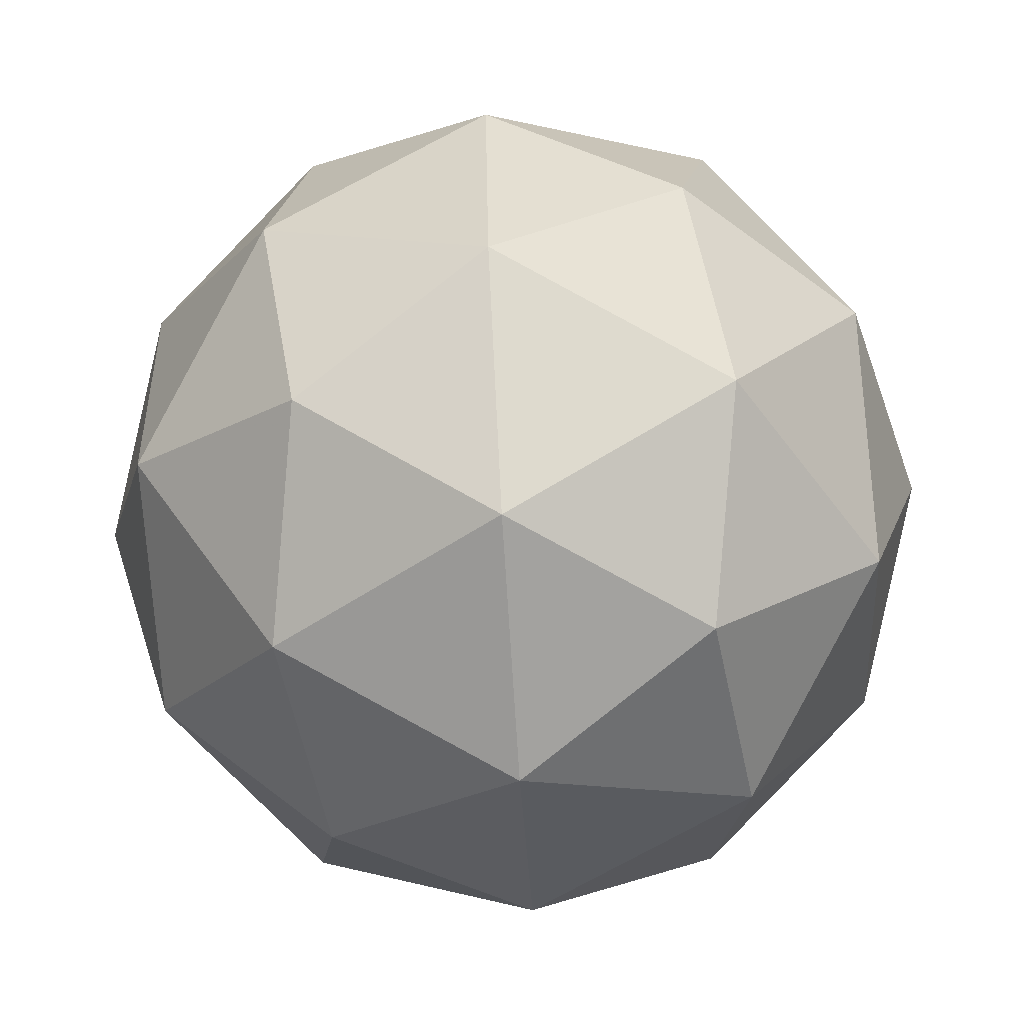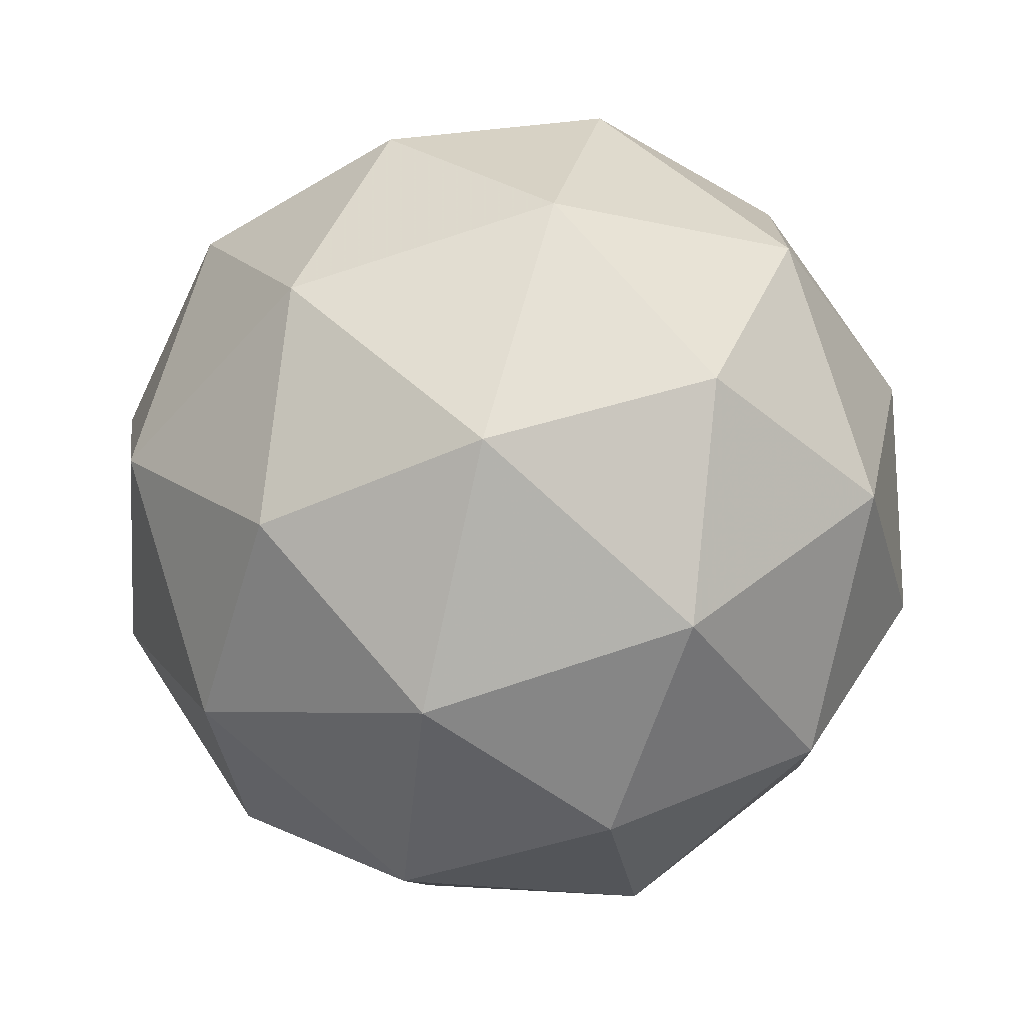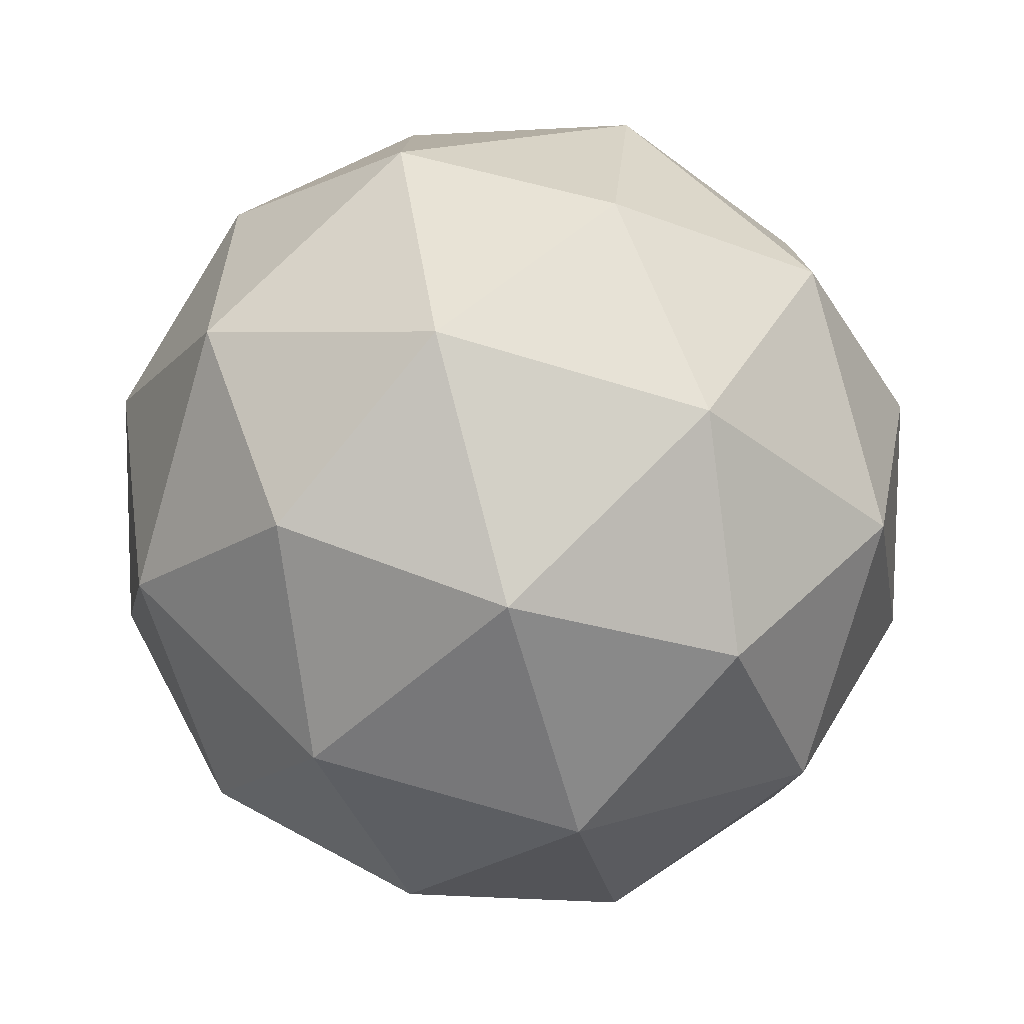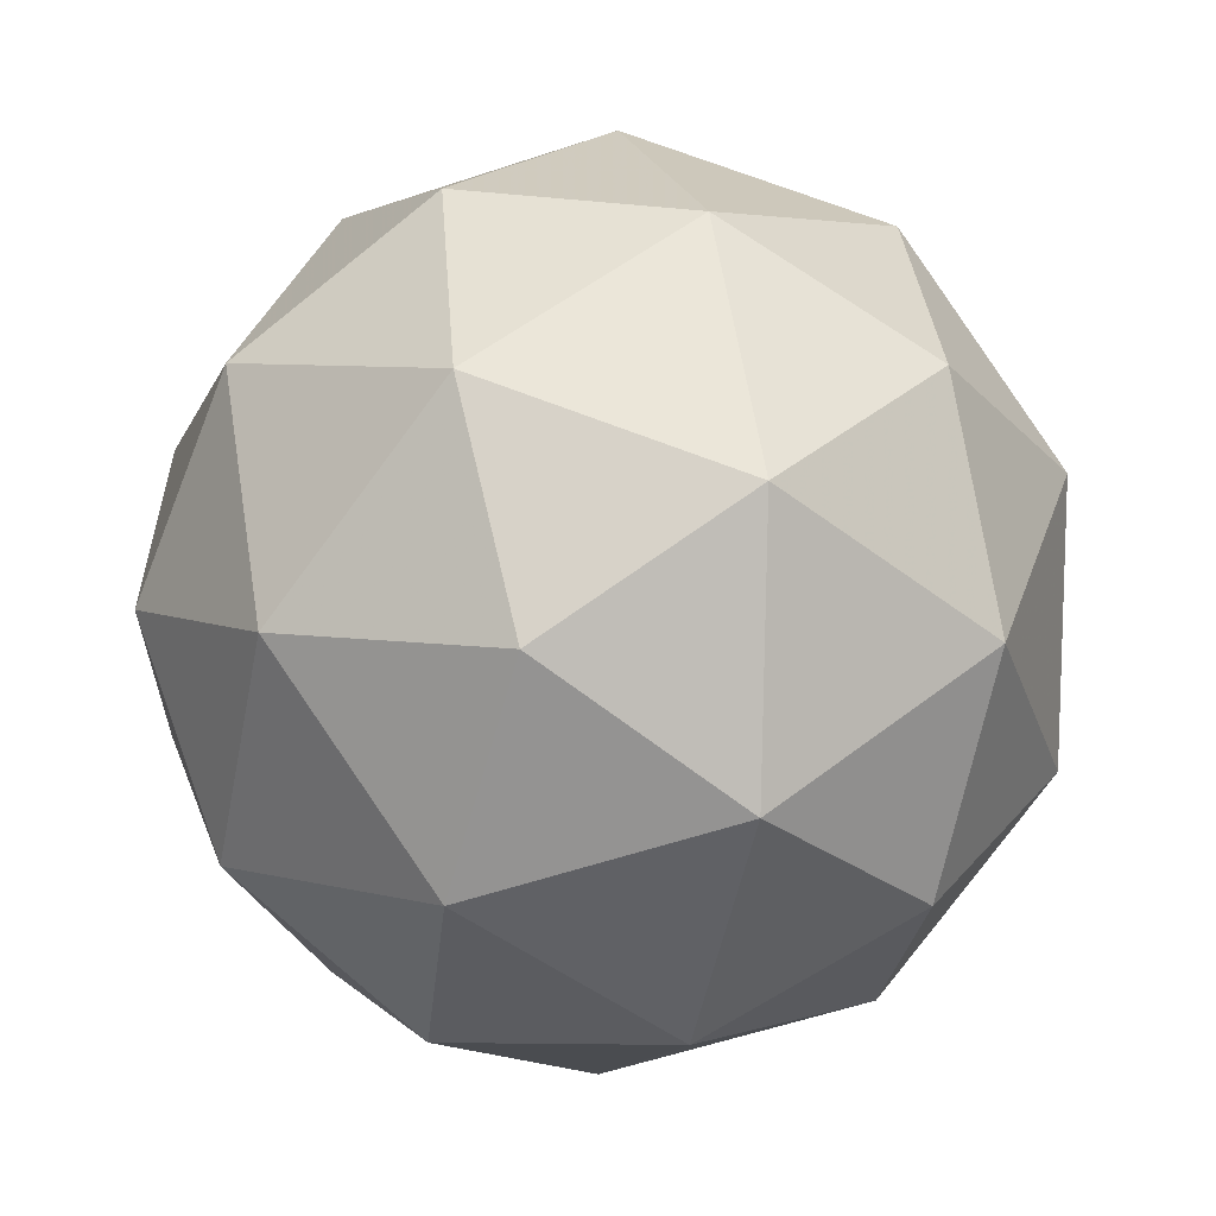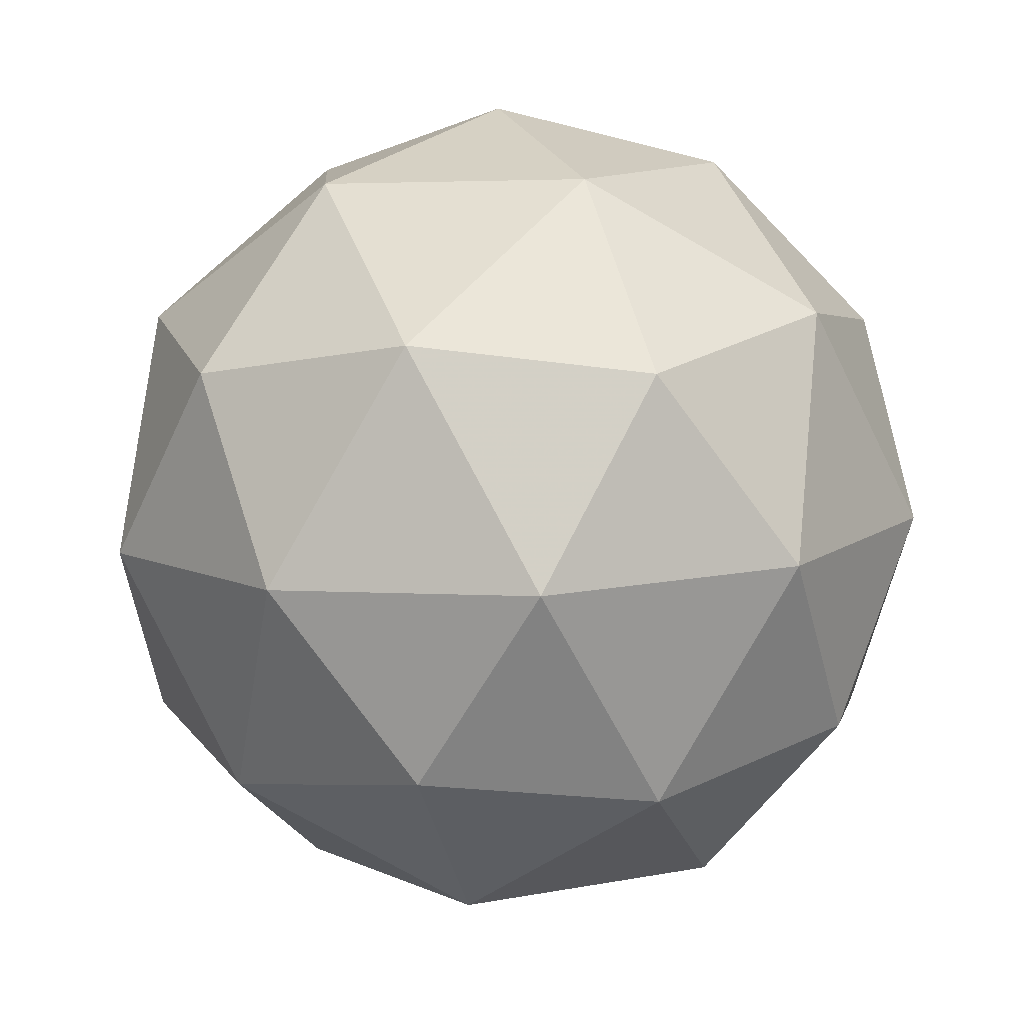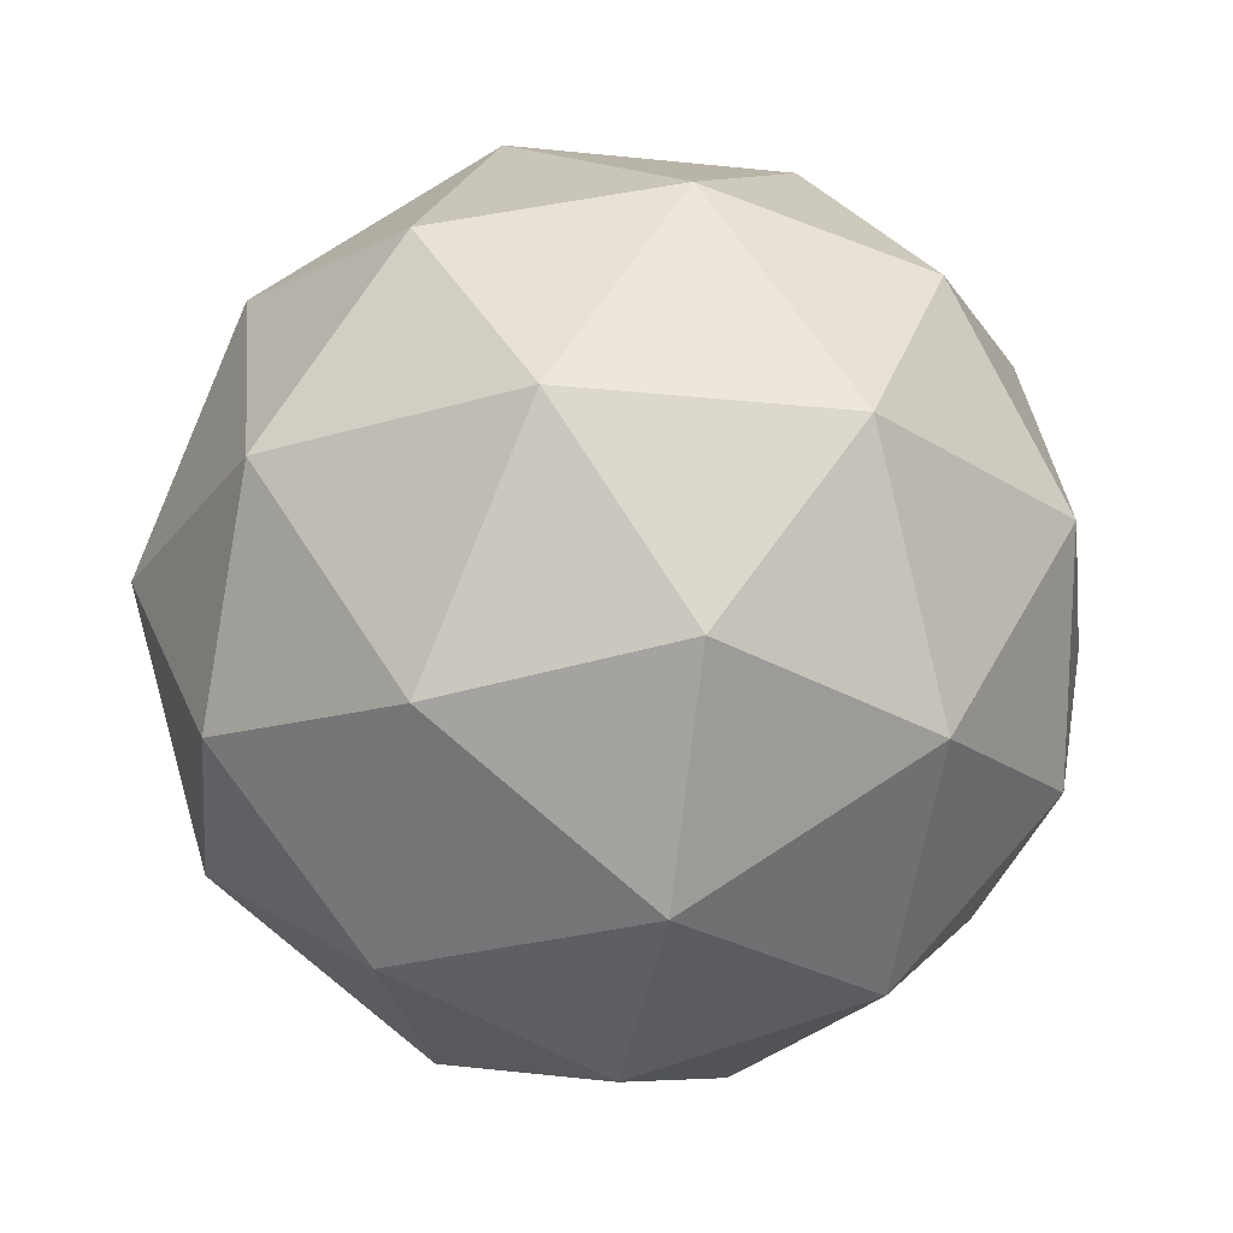
<metadata>
{"format":"obj","ext":"obj","renderer":"f3d","projection":"perspective","resolution":1024,"background":"white","views":[{"elev":7.6,"azim":26.6,"up":"+Y"},{"elev":9.9,"azim":-115.9,"up":"+Z"},{"elev":72.7,"azim":129.8,"up":"+Y"},{"elev":-21.8,"azim":104.0,"up":"+Z"},{"elev":46.3,"azim":-114.6,"up":"+Y"},{"elev":57.1,"azim":53.0,"up":"+Y"}]}
</metadata>
<code>
v 2.957 -1.239 -3.158
v 2.909 -1.224 -3.09
v 2.992 -1.228 -3.082
v 3.021 -1.288 -3.134
v 2.954 -1.321 -3.174
v 2.885 -1.282 -3.147
v 2.943 -1.264 -3.025
v 3.012 -1.304 -3.052
v 2.989 -1.361 -3.108
v 2.905 -1.358 -3.116
v 2.877 -1.298 -3.064
v 2.941 -1.347 -3.041
v 2.979 -1.223 -3.123
v 2.93 -1.221 -3.128
v 2.951 -1.214 -3.084
v 2.888 -1.246 -3.122
v 2.916 -1.254 -3.161
v 2.996 -1.258 -3.154
v 3.017 -1.252 -3.11
v 2.957 -1.278 -3.177
v 2.994 -1.307 -3.163
v 2.915 -1.303 -3.171
v 2.883 -1.255 -3.073
v 2.869 -1.289 -3.107
v 2.971 -1.238 -3.045
v 2.922 -1.236 -3.05
v 3.028 -1.296 -3.092
v 3.012 -1.261 -3.061
v 2.976 -1.35 -3.148
v 3.014 -1.33 -3.125
v 2.886 -1.324 -3.137
v 2.926 -1.347 -3.153
v 2.903 -1.279 -3.035
v 2.983 -1.283 -3.027
v 3.01 -1.34 -3.077
v 2.947 -1.371 -3.115
v 2.881 -1.334 -3.089
v 2.941 -1.308 -3.021
v 2.902 -1.327 -3.044
v 2.981 -1.331 -3.037
v 2.968 -1.365 -3.07
v 2.918 -1.363 -3.075
f 1 14 13
f 2 14 16
f 1 13 18
f 1 18 20
f 1 20 17
f 2 16 23
f 3 15 25
f 4 19 27
f 5 21 29
f 6 22 31
f 2 23 26
f 3 25 28
f 4 27 30
f 5 29 32
f 6 31 24
f 7 33 38
f 8 34 40
f 9 35 41
f 10 36 42
f 11 37 39
f 39 42 12
f 39 37 42
f 37 10 42
f 42 41 12
f 42 36 41
f 36 9 41
f 41 40 12
f 41 35 40
f 35 8 40
f 40 38 12
f 40 34 38
f 34 7 38
f 38 39 12
f 38 33 39
f 33 11 39
f 24 37 11
f 24 31 37
f 31 10 37
f 32 36 10
f 32 29 36
f 29 9 36
f 30 35 9
f 30 27 35
f 27 8 35
f 28 34 8
f 28 25 34
f 25 7 34
f 26 33 7
f 26 23 33
f 23 11 33
f 31 32 10
f 31 22 32
f 22 5 32
f 29 30 9
f 29 21 30
f 21 4 30
f 27 28 8
f 27 19 28
f 19 3 28
f 25 26 7
f 25 15 26
f 15 2 26
f 23 24 11
f 23 16 24
f 16 6 24
f 17 22 6
f 17 20 22
f 20 5 22
f 20 21 5
f 20 18 21
f 18 4 21
f 18 19 4
f 18 13 19
f 13 3 19
f 16 17 6
f 16 14 17
f 14 1 17
f 13 15 3
f 13 14 15
f 14 2 15

</code>
